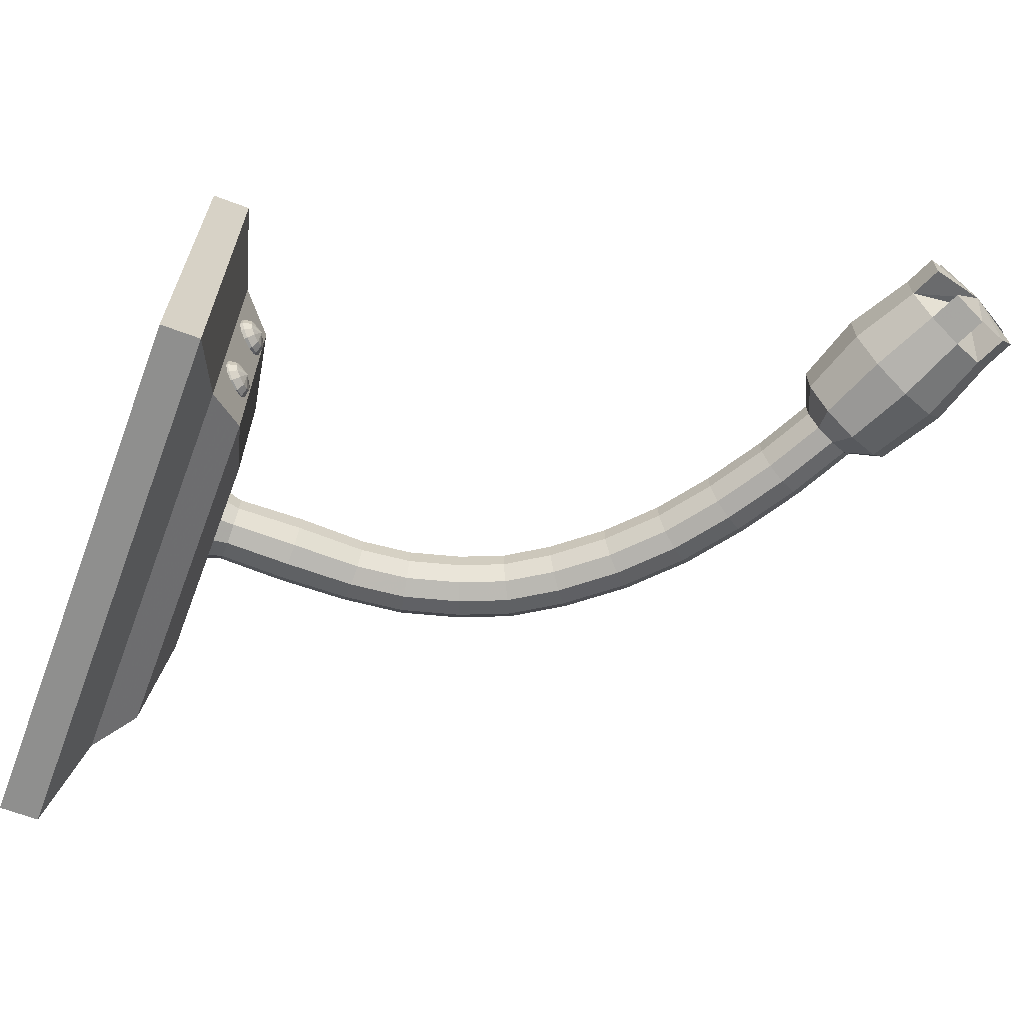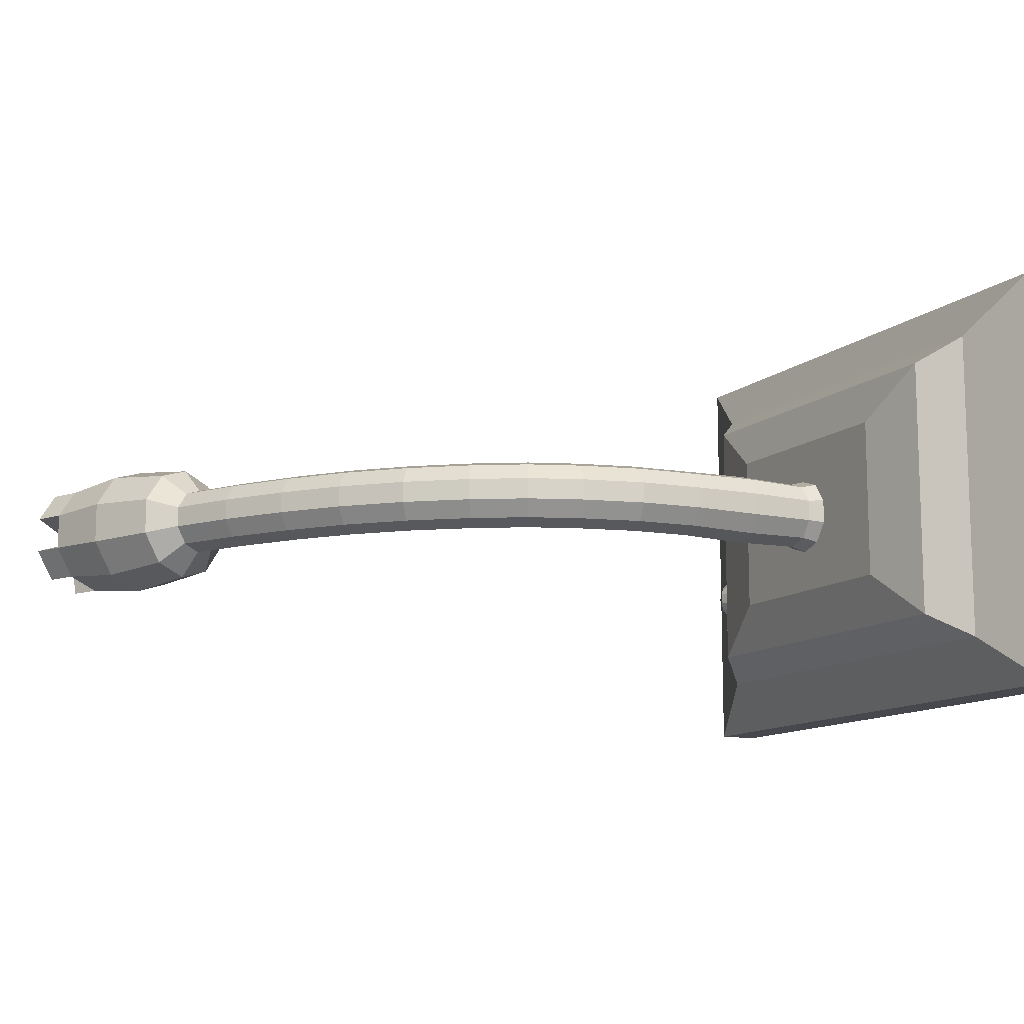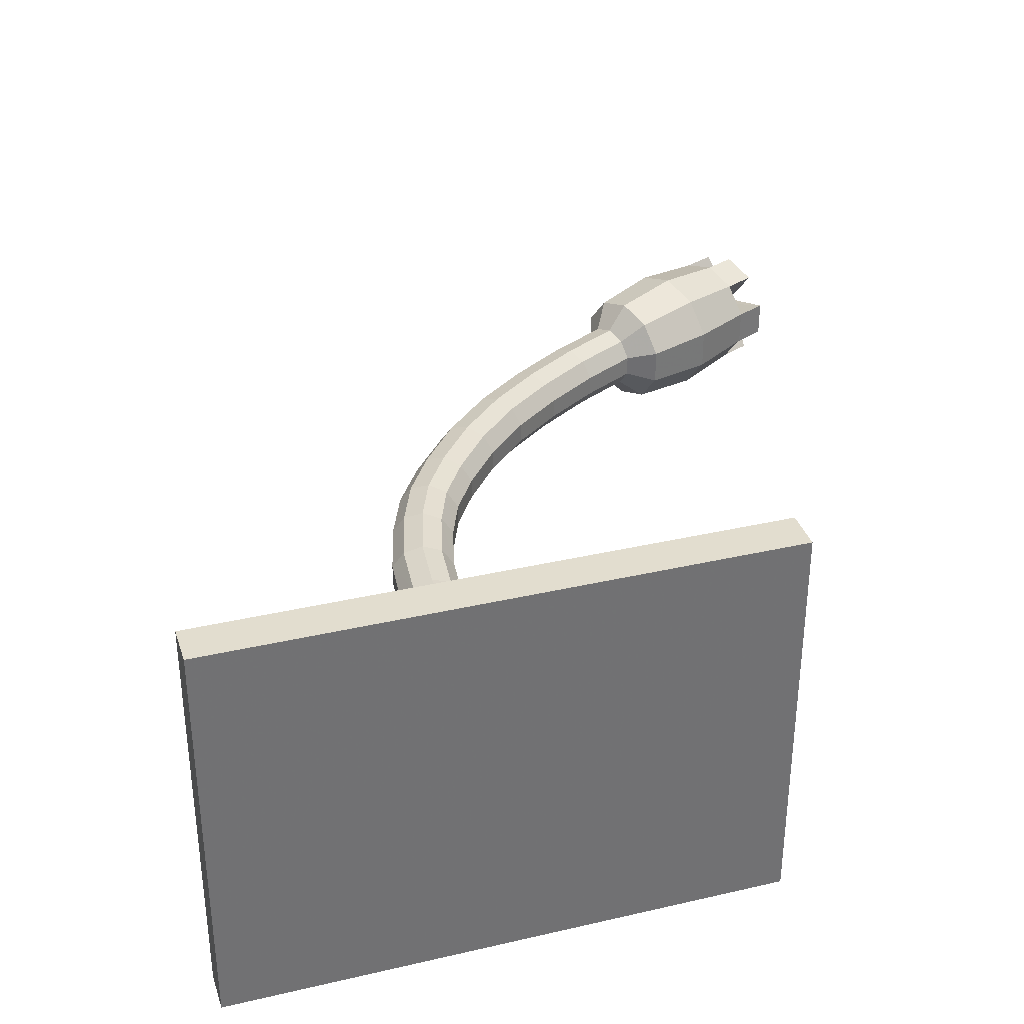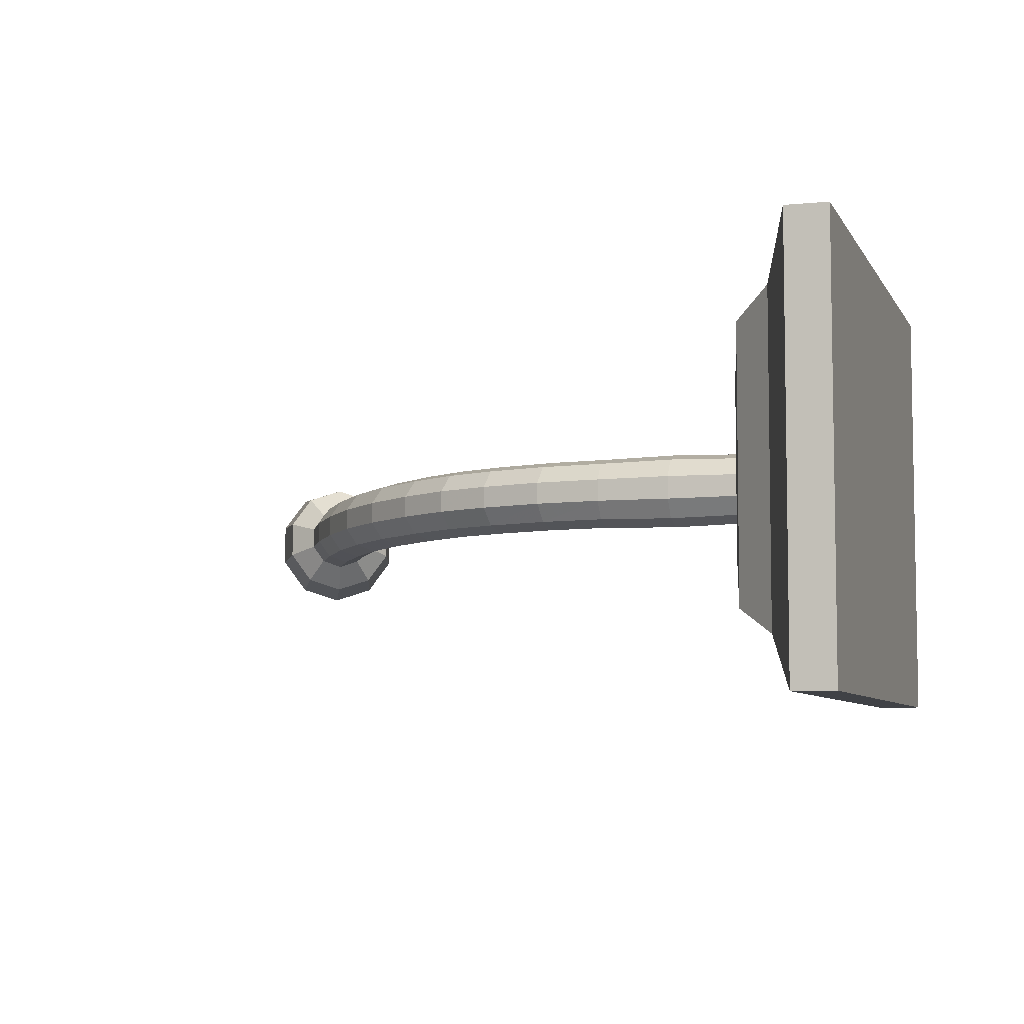
<metadata>
{"format":"obj","ext":"obj","renderer":"f3d","projection":"perspective","resolution":1024,"background":"white","views":[{"elev":-65.3,"azim":69.3,"up":"+Z"},{"elev":-11.8,"azim":-118.3,"up":"+Z"},{"elev":34.9,"azim":-17.2,"up":"+Z"},{"elev":-6.5,"azim":-73.0,"up":"+Z"}]}
</metadata>
<code>
v -0.01949 -0.001667 -0.01443
v 0.01969 -0.001667 -0.01443
v 0.01969 -0.004464 -0.01443
v -0.01949 -0.004464 -0.01443
v -0.01949 -0.001667 0.01443
v 0.01969 -0.001667 0.01443
v 0.01969 -0.004464 0.01443
v -0.01949 -0.004464 0.01443
v -0.007531 0.003701 -0.005618
v 0.007725 0.003701 -0.005618
v -0.007531 0.003701 0.005618
v 0.007725 0.003701 0.005618
v 0.01473 0.0002359 0.01078
v -0.01454 0.0002359 0.01078
v -0.01454 0.0002359 -0.01078
v 0.01473 0.0002359 -0.01078
v 0.01239 0.002677 0.009051
v -0.01219 0.002677 0.009051
v -0.01219 0.002677 -0.009051
v 0.01239 0.002677 -0.009051
v 0.02375 0.04335 -6.153e-08
v -0.001896 0.01445 0.0007335
v -0.001058 0.01445 0.00192
v 0.0002973 0.01445 0.002374
v 0.001653 0.01445 0.00192
v 0.002491 0.01445 0.0007335
v 0.002491 0.01445 -0.0007335
v 0.001653 0.01445 -0.00192
v 0.0002973 0.01445 -0.002374
v -0.001058 0.01445 -0.00192
v -0.001896 0.01445 -0.0007335
v -0.002004 0.009513 0.0007694
v -0.001125 0.009513 0.002014
v 0.0002973 0.009513 0.00249
v 0.001719 0.009513 0.002014
v 0.002598 0.009513 0.0007694
v 0.002598 0.009513 -0.0007694
v 0.001719 0.009513 -0.002014
v 0.0002973 0.009513 -0.00249
v -0.001125 0.009513 -0.002014
v -0.002004 0.009513 -0.0007694
v -0.001896 0.004819 0.0007335
v -0.001058 0.004819 0.00192
v 0.0002973 0.004819 0.002374
v 0.001653 0.004819 0.00192
v 0.002491 0.004819 0.0007335
v 0.002491 0.004819 -0.0007335
v 0.001653 0.004819 -0.00192
v 0.0002973 0.004819 -0.002374
v -0.001058 0.004819 -0.00192
v -0.001896 0.004819 -0.0007335
v -0.00229 0.003299 0.0008652
v -0.001302 0.003299 0.002265
v 0.0002973 0.003299 0.0028
v 0.001896 0.003299 0.002265
v 0.002885 0.003299 0.0008652
v 0.002885 0.003299 -0.0008652
v 0.001896 0.003299 -0.002265
v 0.0002973 0.003299 -0.0028
v -0.001302 0.003299 -0.002265
v -0.00229 0.003299 -0.0008652
v 0.0002973 0.003259 9.857e-12
v 0.02287 0.04443 0.00192
v 0.02249 0.04518 0.0007335
v 0.02249 0.04518 -0.0007336
v 0.02349 0.04321 0.002374
v 0.02411 0.04199 0.00192
v 0.02449 0.04123 0.0007335
v 0.02449 0.04123 -0.0007336
v 0.02411 0.04199 -0.00192
v 0.02349 0.04321 -0.002374
v 0.02287 0.04443 -0.00192
v -0.001434 0.01888 -0.0007335
v -0.0006104 0.01872 -0.00192
v 0.0007214 0.01846 -0.002374
v 0.002053 0.01821 -0.00192
v 0.002876 0.01805 -0.0007335
v 0.002876 0.01805 0.0007335
v 0.002053 0.01821 0.00192
v 0.0007214 0.01846 0.002374
v -0.0006104 0.01872 0.00192
v -0.001434 0.01888 0.0007335
v -0.0002655 0.02315 -0.0007335
v 0.0005268 0.02288 -0.00192
v 0.001809 0.02243 -0.002374
v 0.003091 0.02199 -0.00192
v 0.003883 0.02171 -0.0007335
v 0.003883 0.02171 0.0007335
v 0.003091 0.02199 0.00192
v 0.001809 0.02243 0.002374
v 0.0005268 0.02288 0.00192
v -0.0002655 0.02315 0.0007335
v 0.001241 0.02681 -0.0007335
v 0.001982 0.02642 -0.00192
v 0.003182 0.02578 -0.002374
v 0.004382 0.02514 -0.00192
v 0.005123 0.02475 -0.0007335
v 0.005123 0.02475 0.0007335
v 0.004382 0.02514 0.00192
v 0.003182 0.02578 0.002374
v 0.001982 0.02642 0.00192
v 0.001241 0.02681 0.0007335
v 0.003506 0.03035 -0.0007335
v 0.004182 0.02985 -0.00192
v 0.005275 0.02904 -0.002374
v 0.006368 0.02823 -0.00192
v 0.007044 0.02773 -0.0007335
v 0.007044 0.02773 0.0007335
v 0.006368 0.02823 0.00192
v 0.005275 0.02904 0.002374
v 0.004182 0.02985 0.00192
v 0.003506 0.03035 0.0007335
v 0.006547 0.03407 -0.0007336
v 0.007159 0.03349 -0.00192
v 0.00815 0.03256 -0.002374
v 0.00914 0.03162 -0.00192
v 0.009752 0.03104 -0.0007336
v 0.009752 0.03104 0.0007335
v 0.00914 0.03162 0.00192
v 0.00815 0.03256 0.002374
v 0.007159 0.03349 0.00192
v 0.006547 0.03407 0.0007335
v 0.01011 0.03747 -0.0007336
v 0.01065 0.03682 -0.00192
v 0.01152 0.03577 -0.002374
v 0.01238 0.03472 -0.00192
v 0.01292 0.03407 -0.0007336
v 0.01292 0.03407 0.0007335
v 0.01238 0.03472 0.00192
v 0.01152 0.03577 0.002374
v 0.01065 0.03682 0.00192
v 0.01011 0.03747 0.0007335
v 0.01401 0.04036 -0.0007336
v 0.01447 0.03966 -0.00192
v 0.01523 0.03852 -0.002374
v 0.01599 0.03738 -0.00192
v 0.01646 0.03668 -0.0007336
v 0.01646 0.03668 0.0007335
v 0.01599 0.03738 0.00192
v 0.01523 0.03852 0.002374
v 0.01447 0.03966 0.00192
v 0.01401 0.04036 0.0007335
v 0.01822 0.04298 -0.0007336
v 0.01863 0.04224 -0.00192
v 0.01929 0.04105 -0.002374
v 0.01996 0.03985 -0.00192
v 0.02037 0.03912 -0.0007336
v 0.02037 0.03912 0.0007335
v 0.01996 0.03985 0.00192
v 0.01929 0.04105 0.002374
v 0.01863 0.04224 0.00192
v 0.01822 0.04298 0.0007335
v 0.03558 0.04852 1.968e-08
v 0.03231 0.05137 0.001273
v 0.03291 0.05 0.003334
v 0.03388 0.04778 0.004121
v 0.03485 0.04556 0.003334
v 0.03545 0.04419 0.001273
v 0.03545 0.04419 -0.001273
v 0.03485 0.04556 -0.003334
v 0.03388 0.04778 -0.004121
v 0.03291 0.05 -0.003334
v 0.03231 0.05137 -0.001273
v 0.02758 0.04988 0.001446
v 0.02826 0.04832 0.003786
v 0.02936 0.0458 0.004679
v 0.03047 0.04328 0.003786
v 0.03115 0.04172 0.001446
v 0.03115 0.04172 -0.001446
v 0.03047 0.04328 -0.003786
v 0.02936 0.0458 -0.004679
v 0.02826 0.04832 -0.003786
v 0.02758 0.04988 -0.001446
v 0.02328 0.04741 0.001273
v 0.02388 0.04604 0.003334
v 0.02485 0.04382 0.004121
v 0.02582 0.04161 0.003334
v 0.02642 0.04023 0.001273
v 0.02642 0.04023 -0.001273
v 0.02582 0.04161 -0.003334
v 0.02485 0.04382 -0.004121
v 0.02388 0.04604 -0.003334
v 0.02328 0.04741 -0.001273
v 0.02245 0.04518 0.0007148
v 0.02279 0.04441 0.001871
v 0.02334 0.04316 0.002313
v 0.02388 0.04192 0.001871
v 0.02422 0.04115 0.0007148
v 0.02422 0.04115 -0.0007147
v 0.02388 0.04192 -0.001871
v 0.02334 0.04316 -0.002313
v 0.02279 0.04441 -0.001871
v 0.02245 0.04518 -0.0007147
v 0.02315 0.04308 1.968e-08
v 0.03443 0.05229 0.001273
v 0.03642 0.04902 1.922e-08
v 0.03503 0.05092 0.003334
v 0.036 0.0487 0.004121
v 0.03697 0.04648 0.003334
v 0.03757 0.04511 0.001273
v 0.03757 0.04511 -0.001273
v 0.03697 0.04648 -0.003334
v 0.036 0.0487 -0.004121
v 0.03503 0.05092 -0.003334
v 0.03443 0.05229 -0.001273
v 0.01425 0.002209 0.004377
v 0.01474 0.001289 0.004114
v 0.01459 0.001451 0.003665
v 0.01429 0.001753 0.003407
v 0.01386 0.002167 0.003379
v 0.01353 0.002474 0.003598
v 0.01334 0.002645 0.004025
v 0.01331 0.002651 0.00462
v 0.01345 0.002489 0.005069
v 0.01376 0.002187 0.005327
v 0.01418 0.001772 0.005354
v 0.01451 0.001465 0.005136
v 0.01471 0.001295 0.004709
v 0.01465 0.0006738 0.004006
v 0.01445 0.0008945 0.003393
v 0.01403 0.001308 0.00304
v 0.01345 0.001874 0.003003
v 0.013 0.002293 0.003301
v 0.01273 0.002526 0.003884
v 0.01269 0.002534 0.004697
v 0.01289 0.002313 0.00531
v 0.0133 0.0019 0.005663
v 0.01389 0.001334 0.0057
v 0.01434 0.0009144 0.005402
v 0.0146 0.0006818 0.004819
v 0.01424 0.0002511 0.003988
v 0.01404 0.0004718 0.003375
v 0.01362 0.0008849 0.003022
v 0.01304 0.001451 0.002985
v 0.01259 0.00187 0.003283
v 0.01233 0.002103 0.003866
v 0.01228 0.002111 0.004679
v 0.01248 0.00189 0.005292
v 0.0129 0.001477 0.005645
v 0.01348 0.0009113 0.005682
v 0.01393 0.0004918 0.005384
v 0.01419 0.0002592 0.004801
v 0.01362 0.0001343 0.004065
v 0.01348 0.0002959 0.003616
v 0.01317 0.0005983 0.003358
v 0.01275 0.001013 0.003331
v 0.01242 0.00132 0.003549
v 0.01222 0.00149 0.003976
v 0.01219 0.001496 0.004571
v 0.01234 0.001334 0.00502
v 0.01264 0.001032 0.005278
v 0.01307 0.0006176 0.005305
v 0.0134 0.0003105 0.005087
v 0.01359 0.0001402 0.00466
v 0.01296 0.0003546 0.004216
v 0.01291 0.0004137 0.004052
v 0.0128 0.0005244 0.003958
v 0.01264 0.0006761 0.003948
v 0.01252 0.0007885 0.004028
v 0.01245 0.0008508 0.004184
v 0.01244 0.000853 0.004402
v 0.01249 0.0007939 0.004566
v 0.01261 0.0006832 0.004661
v 0.01276 0.0005315 0.004671
v 0.01288 0.0004191 0.004591
v 0.01295 0.0003568 0.004434
v 0.01268 0.000576 0.004308
v 0.0142 0.002105 -0.004135
v 0.01469 0.001185 -0.004399
v 0.01454 0.001347 -0.004847
v 0.01424 0.001649 -0.005106
v 0.01381 0.002064 -0.005133
v 0.01348 0.002371 -0.004915
v 0.01329 0.002541 -0.004488
v 0.01325 0.002547 -0.003892
v 0.0134 0.002385 -0.003444
v 0.0137 0.002083 -0.003185
v 0.01413 0.001668 -0.003158
v 0.01446 0.001361 -0.003376
v 0.01465 0.001191 -0.003803
v 0.01459 0.00057 -0.004507
v 0.01439 0.0007907 -0.00512
v 0.01398 0.001204 -0.005473
v 0.0134 0.00177 -0.00551
v 0.01295 0.002189 -0.005212
v 0.01268 0.002422 -0.004628
v 0.01264 0.00243 -0.003815
v 0.01284 0.002209 -0.003202
v 0.01325 0.001796 -0.002849
v 0.01384 0.00123 -0.002812
v 0.01428 0.0008106 -0.00311
v 0.01455 0.0005781 -0.003694
v 0.01419 0.0001473 -0.004525
v 0.01398 0.000368 -0.005138
v 0.01357 0.0007811 -0.005491
v 0.01299 0.001347 -0.005528
v 0.01254 0.001767 -0.00523
v 0.01227 0.001999 -0.004646
v 0.01223 0.002007 -0.003833
v 0.01243 0.001787 -0.00322
v 0.01284 0.001374 -0.002867
v 0.01343 0.0008075 -0.00283
v 0.01388 0.000388 -0.003128
v 0.01414 0.0001554 -0.003711
v 0.01357 3.052e-05 -0.004447
v 0.01342 0.0001921 -0.004896
v 0.01312 0.0004945 -0.005155
v 0.01269 0.0009089 -0.005182
v 0.01237 0.001216 -0.004963
v 0.01217 0.001386 -0.004537
v 0.01214 0.001392 -0.003941
v 0.01229 0.001231 -0.003493
v 0.01259 0.0009282 -0.003234
v 0.01302 0.0005138 -0.003207
v 0.01334 0.0002067 -0.003425
v 0.01354 3.643e-05 -0.003852
v 0.01291 0.0002508 -0.004296
v 0.01286 0.00031 -0.00446
v 0.01275 0.0004206 -0.004555
v 0.01259 0.0005723 -0.004565
v 0.01247 0.0006847 -0.004485
v 0.0124 0.000747 -0.004329
v 0.01239 0.0007492 -0.004111
v 0.01244 0.0006901 -0.003946
v 0.01255 0.0005794 -0.003852
v 0.01271 0.0004277 -0.003842
v 0.01283 0.0003153 -0.003922
v 0.0129 0.000253 -0.004078
v 0.01262 0.0004722 -0.004204
g tv-studio-microphone
f 9 11 12 10
f 2 6 7 3
f 3 7 8 4
f 4 8 5 1
f 4 1 2 3
f 7 6 5 8
f 6 13 14 5
f 5 14 15 1
f 1 15 16 2
f 2 16 13 6
f 13 17 18 14
f 14 18 19 15
f 15 19 20 16
f 16 20 17 13
f 17 12 11 18
f 18 11 9 19
f 19 9 10 20
f 20 10 12 17
f 21 64 63
f 21 63 66
f 21 66 67
f 21 67 68
f 21 68 69
f 21 69 70
f 21 70 71
f 21 71 72
f 21 72 65
f 21 65 64
f 22 32 33 23
f 23 33 34 24
f 24 34 35 25
f 25 35 36 26
f 26 36 37 27
f 27 37 38 28
f 28 38 39 29
f 29 39 40 30
f 30 40 41 31
f 31 41 32 22
f 32 42 43 33
f 33 43 44 34
f 34 44 45 35
f 35 45 46 36
f 36 46 47 37
f 37 47 48 38
f 38 48 49 39
f 39 49 50 40
f 40 50 51 41
f 41 51 42 32
f 42 52 53 43
f 43 53 54 44
f 44 54 55 45
f 45 55 56 46
f 46 56 57 47
f 47 57 58 48
f 48 58 59 49
f 49 59 60 50
f 50 60 61 51
f 51 61 52 42
f 52 62 53
f 53 62 54
f 54 62 55
f 55 62 56
f 56 62 57
f 57 62 58
f 58 62 59
f 59 62 60
f 60 62 61
f 61 62 52
f 31 73 74 30
f 30 74 75 29
f 29 75 76 28
f 28 76 77 27
f 27 77 78 26
f 26 78 79 25
f 25 79 80 24
f 24 80 81 23
f 23 81 82 22
f 22 82 73 31
f 73 83 84 74
f 74 84 85 75
f 75 85 86 76
f 76 86 87 77
f 77 87 88 78
f 78 88 89 79
f 79 89 90 80
f 80 90 91 81
f 81 91 92 82
f 82 92 83 73
f 83 93 94 84
f 84 94 95 85
f 85 95 96 86
f 86 96 97 87
f 87 97 98 88
f 88 98 99 89
f 89 99 100 90
f 90 100 101 91
f 91 101 102 92
f 92 102 93 83
f 93 103 104 94
f 94 104 105 95
f 95 105 106 96
f 96 106 107 97
f 97 107 108 98
f 98 108 109 99
f 99 109 110 100
f 100 110 111 101
f 101 111 112 102
f 102 112 103 93
f 103 113 114 104
f 104 114 115 105
f 105 115 116 106
f 106 116 117 107
f 107 117 118 108
f 108 118 119 109
f 109 119 120 110
f 110 120 121 111
f 111 121 122 112
f 112 122 113 103
f 113 123 124 114
f 114 124 125 115
f 115 125 126 116
f 116 126 127 117
f 117 127 128 118
f 118 128 129 119
f 119 129 130 120
f 120 130 131 121
f 121 131 132 122
f 122 132 123 113
f 123 133 134 124
f 124 134 135 125
f 125 135 136 126
f 126 136 137 127
f 127 137 138 128
f 128 138 139 129
f 129 139 140 130
f 130 140 141 131
f 131 141 142 132
f 132 142 133 123
f 133 143 144 134
f 134 144 145 135
f 135 145 146 136
f 136 146 147 137
f 137 147 148 138
f 138 148 149 139
f 139 149 150 140
f 140 150 151 141
f 141 151 152 142
f 142 152 143 133
f 143 65 72 144
f 144 72 71 145
f 145 71 70 146
f 146 70 69 147
f 147 69 68 148
f 148 68 67 149
f 149 67 66 150
f 150 66 63 151
f 151 63 64 152
f 152 64 65 143
f 196 195 197
f 153 155 156
f 196 198 199
f 153 157 158
f 196 200 201
f 153 159 160
f 196 202 203
f 153 161 162
f 196 204 205
f 153 163 154
f 154 164 165 155
f 155 165 166 156
f 156 166 167 157
f 157 167 168 158
f 158 168 169 159
f 159 169 170 160
f 160 170 171 161
f 161 171 172 162
f 162 172 173 163
f 163 173 164 154
f 164 174 175 165
f 165 175 176 166
f 166 176 177 167
f 167 177 178 168
f 168 178 179 169
f 169 179 180 170
f 170 180 181 171
f 171 181 182 172
f 172 182 183 173
f 173 183 174 164
f 174 184 185 175
f 175 185 186 176
f 176 186 187 177
f 177 187 188 178
f 178 188 189 179
f 179 189 190 180
f 180 190 191 181
f 181 191 192 182
f 182 192 193 183
f 183 193 184 174
f 184 194 185
f 185 194 186
f 186 194 187
f 187 194 188
f 188 194 189
f 189 194 190
f 190 194 191
f 191 194 192
f 192 194 193
f 193 194 184
f 153 154 195 196
f 155 153 196 197
f 153 156 198 196
f 157 153 196 199
f 153 158 200 196
f 159 153 196 201
f 153 160 202 196
f 161 153 196 203
f 153 162 204 196
f 163 153 196 205
f 154 155 197 195
f 156 157 199 198
f 158 159 201 200
f 160 161 203 202
f 162 163 205 204
f 206 207 208
f 206 208 209
f 206 209 210
f 206 210 211
f 206 211 212
f 206 212 213
f 206 213 214
f 206 214 215
f 206 215 216
f 206 216 217
f 206 217 218
f 206 218 207
f 207 219 220 208
f 208 220 221 209
f 209 221 222 210
f 210 222 223 211
f 211 223 224 212
f 212 224 225 213
f 213 225 226 214
f 214 226 227 215
f 215 227 228 216
f 216 228 229 217
f 217 229 230 218
f 218 230 219 207
f 219 231 232 220
f 220 232 233 221
f 221 233 234 222
f 222 234 235 223
f 223 235 236 224
f 224 236 237 225
f 225 237 238 226
f 226 238 239 227
f 227 239 240 228
f 228 240 241 229
f 229 241 242 230
f 230 242 231 219
f 231 243 244 232
f 232 244 245 233
f 233 245 246 234
f 234 246 247 235
f 235 247 248 236
f 236 248 249 237
f 237 249 250 238
f 238 250 251 239
f 239 251 252 240
f 240 252 253 241
f 241 253 254 242
f 242 254 243 231
f 243 255 256 244
f 244 256 257 245
f 245 257 258 246
f 246 258 259 247
f 247 259 260 248
f 248 260 261 249
f 249 261 262 250
f 250 262 263 251
f 251 263 264 252
f 252 264 265 253
f 253 265 266 254
f 254 266 255 243
f 255 267 256
f 256 267 257
f 257 267 258
f 258 267 259
f 259 267 260
f 260 267 261
f 261 267 262
f 262 267 263
f 263 267 264
f 264 267 265
f 265 267 266
f 266 267 255
f 268 269 270
f 268 270 271
f 268 271 272
f 268 272 273
f 268 273 274
f 268 274 275
f 268 275 276
f 268 276 277
f 268 277 278
f 268 278 279
f 268 279 280
f 268 280 269
f 269 281 282 270
f 270 282 283 271
f 271 283 284 272
f 272 284 285 273
f 273 285 286 274
f 274 286 287 275
f 275 287 288 276
f 276 288 289 277
f 277 289 290 278
f 278 290 291 279
f 279 291 292 280
f 280 292 281 269
f 281 293 294 282
f 282 294 295 283
f 283 295 296 284
f 284 296 297 285
f 285 297 298 286
f 286 298 299 287
f 287 299 300 288
f 288 300 301 289
f 289 301 302 290
f 290 302 303 291
f 291 303 304 292
f 292 304 293 281
f 293 305 306 294
f 294 306 307 295
f 295 307 308 296
f 296 308 309 297
f 297 309 310 298
f 298 310 311 299
f 299 311 312 300
f 300 312 313 301
f 301 313 314 302
f 302 314 315 303
f 303 315 316 304
f 304 316 305 293
f 305 317 318 306
f 306 318 319 307
f 307 319 320 308
f 308 320 321 309
f 309 321 322 310
f 310 322 323 311
f 311 323 324 312
f 312 324 325 313
f 313 325 326 314
f 314 326 327 315
f 315 327 328 316
f 316 328 317 305
f 317 329 318
f 318 329 319
f 319 329 320
f 320 329 321
f 321 329 322
f 322 329 323
f 323 329 324
f 324 329 325
f 325 329 326
f 326 329 327
f 327 329 328
f 328 329 317

</code>
